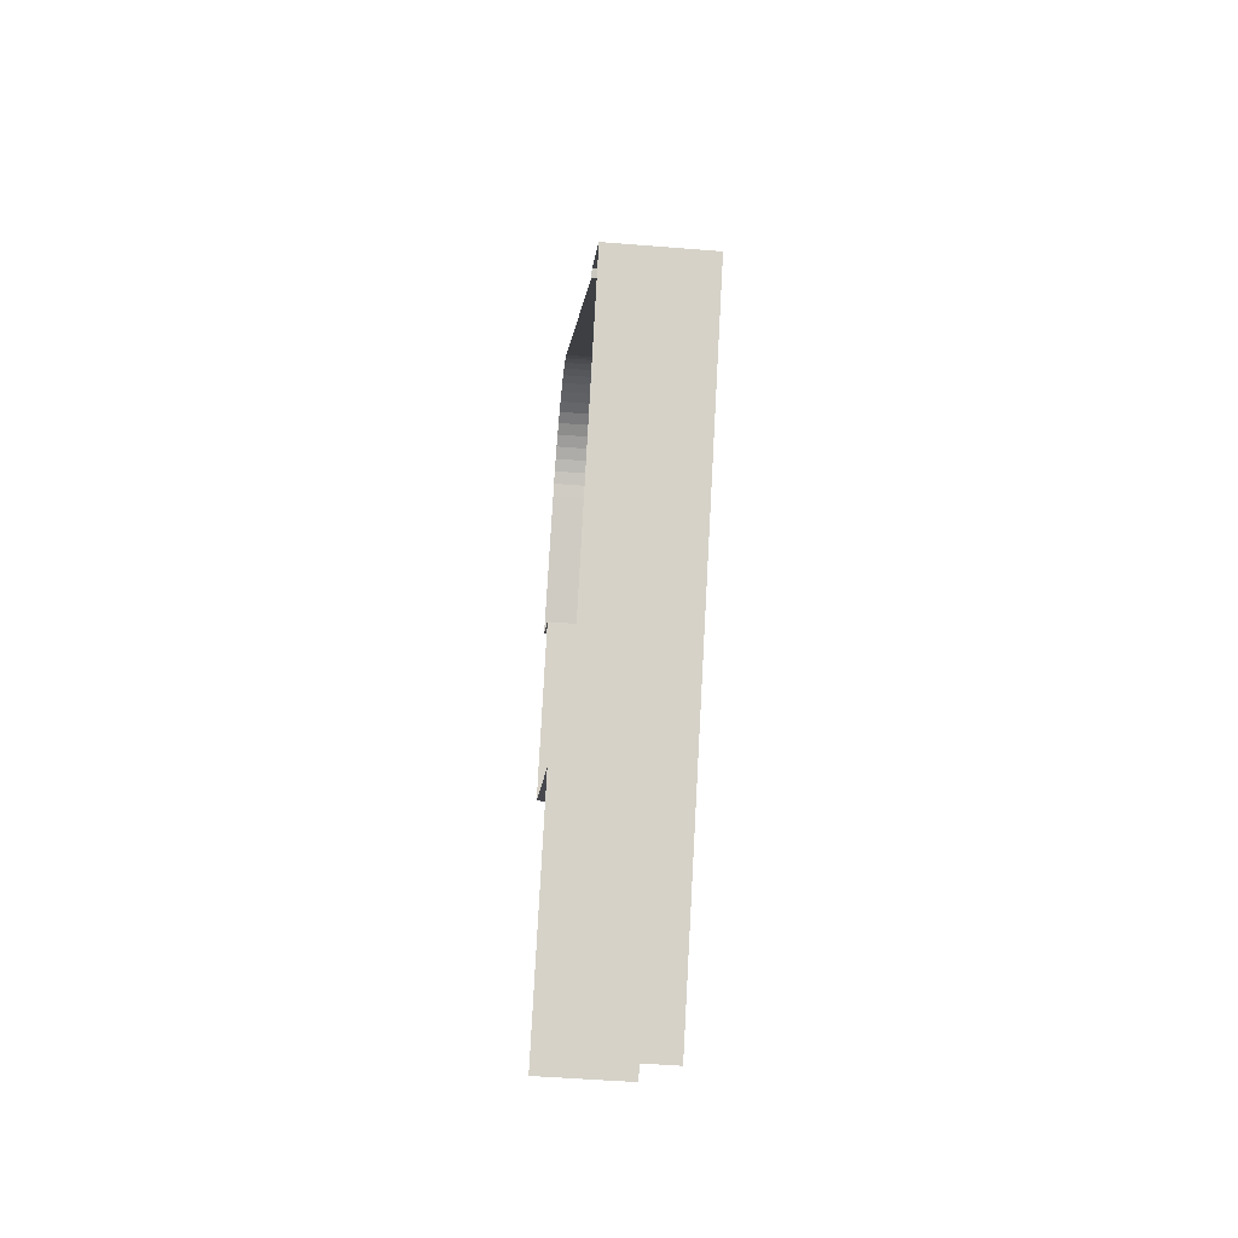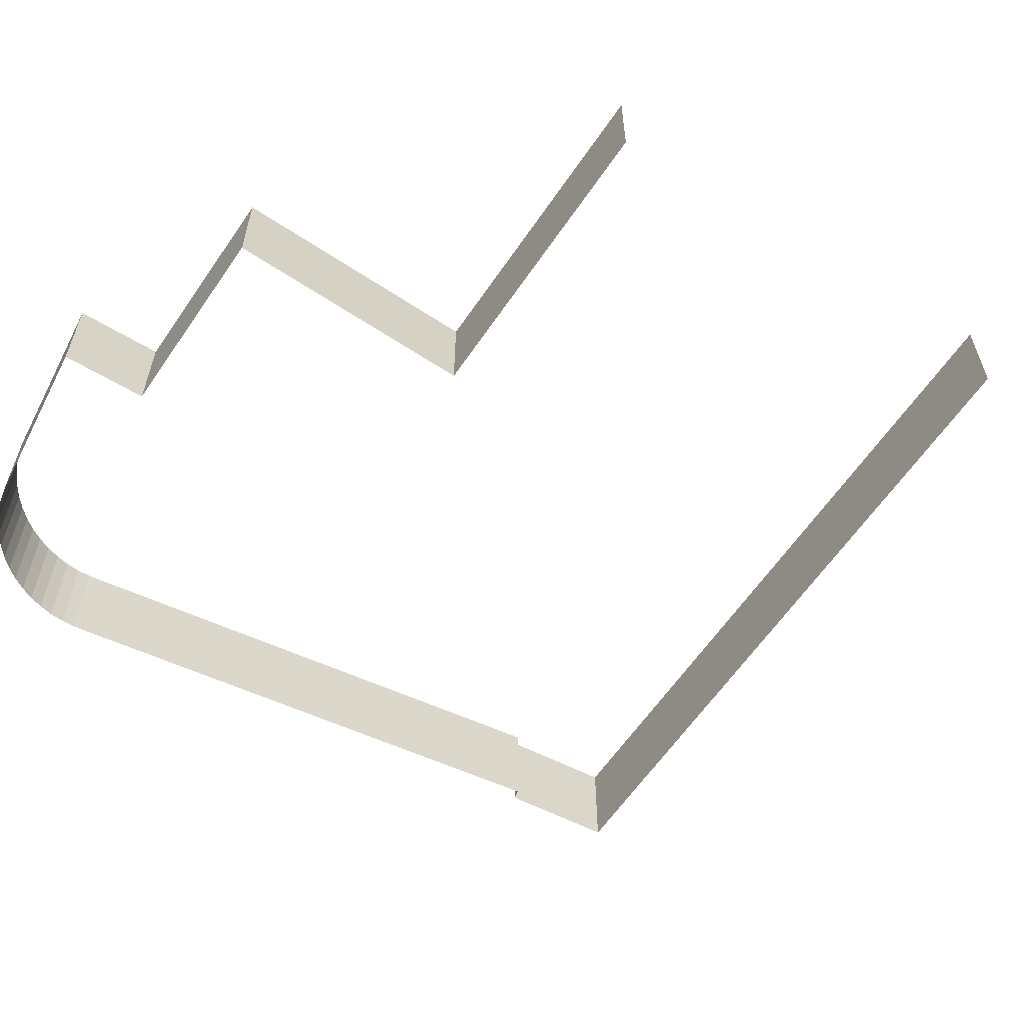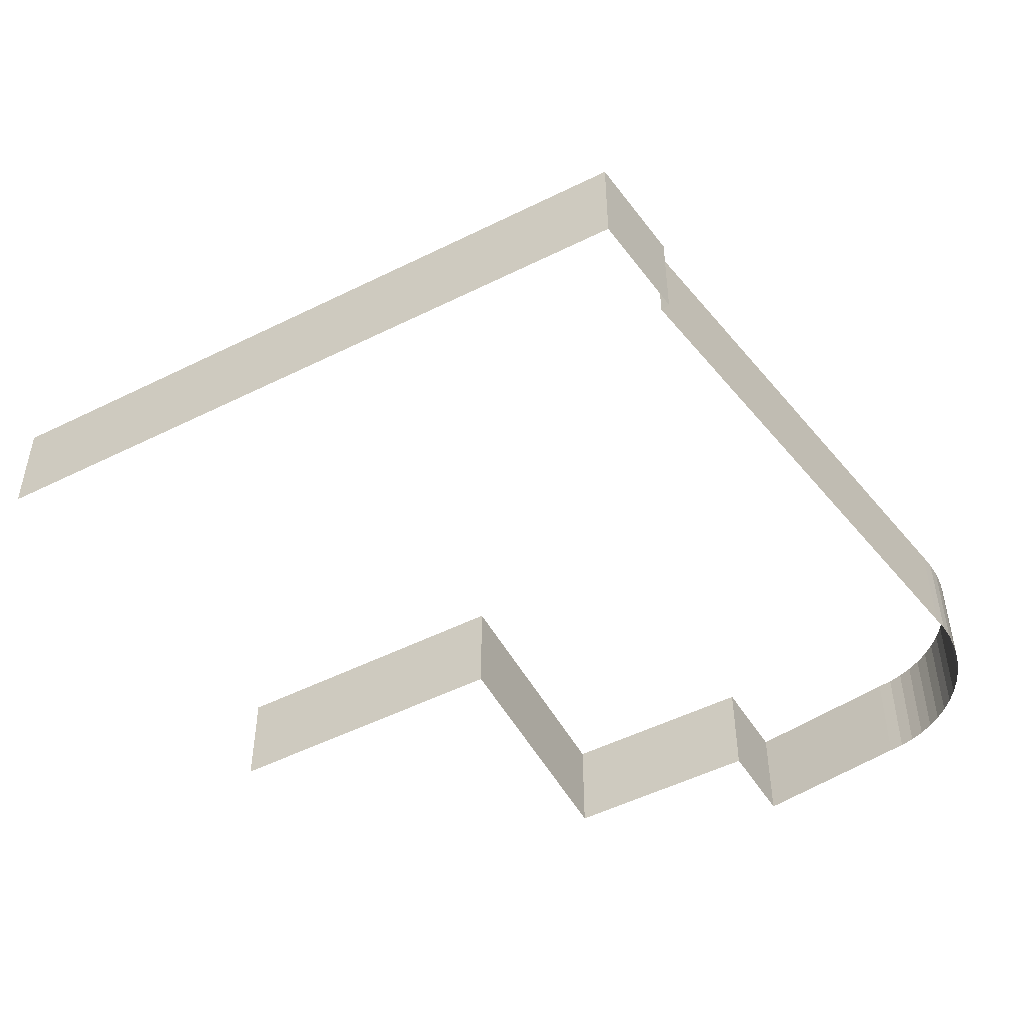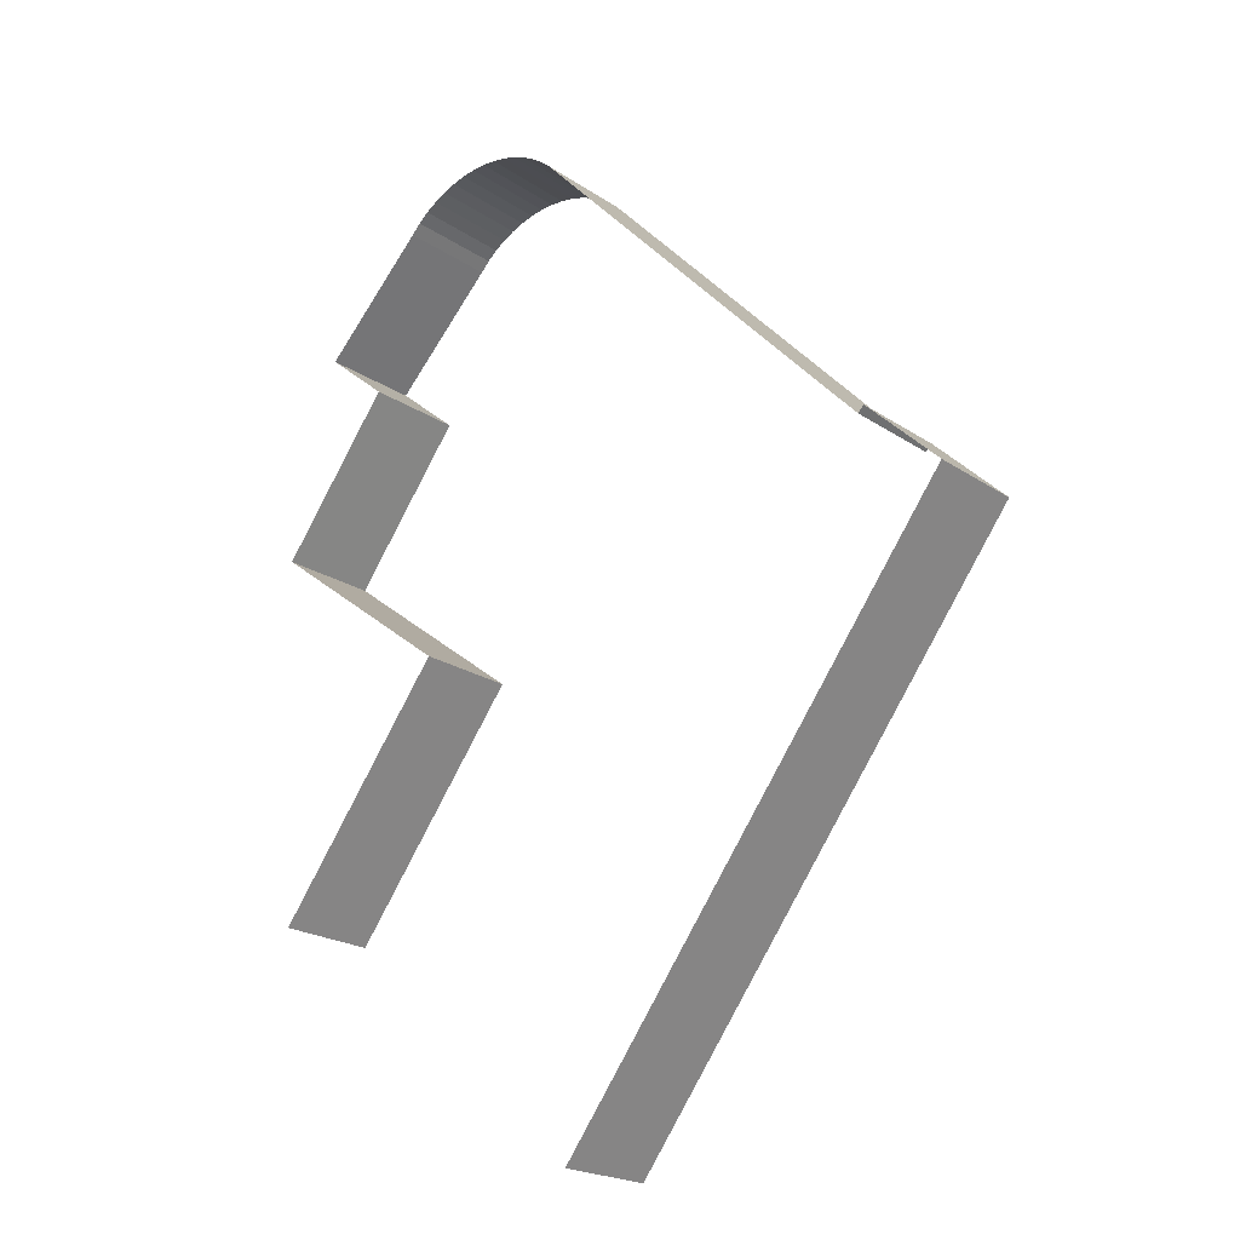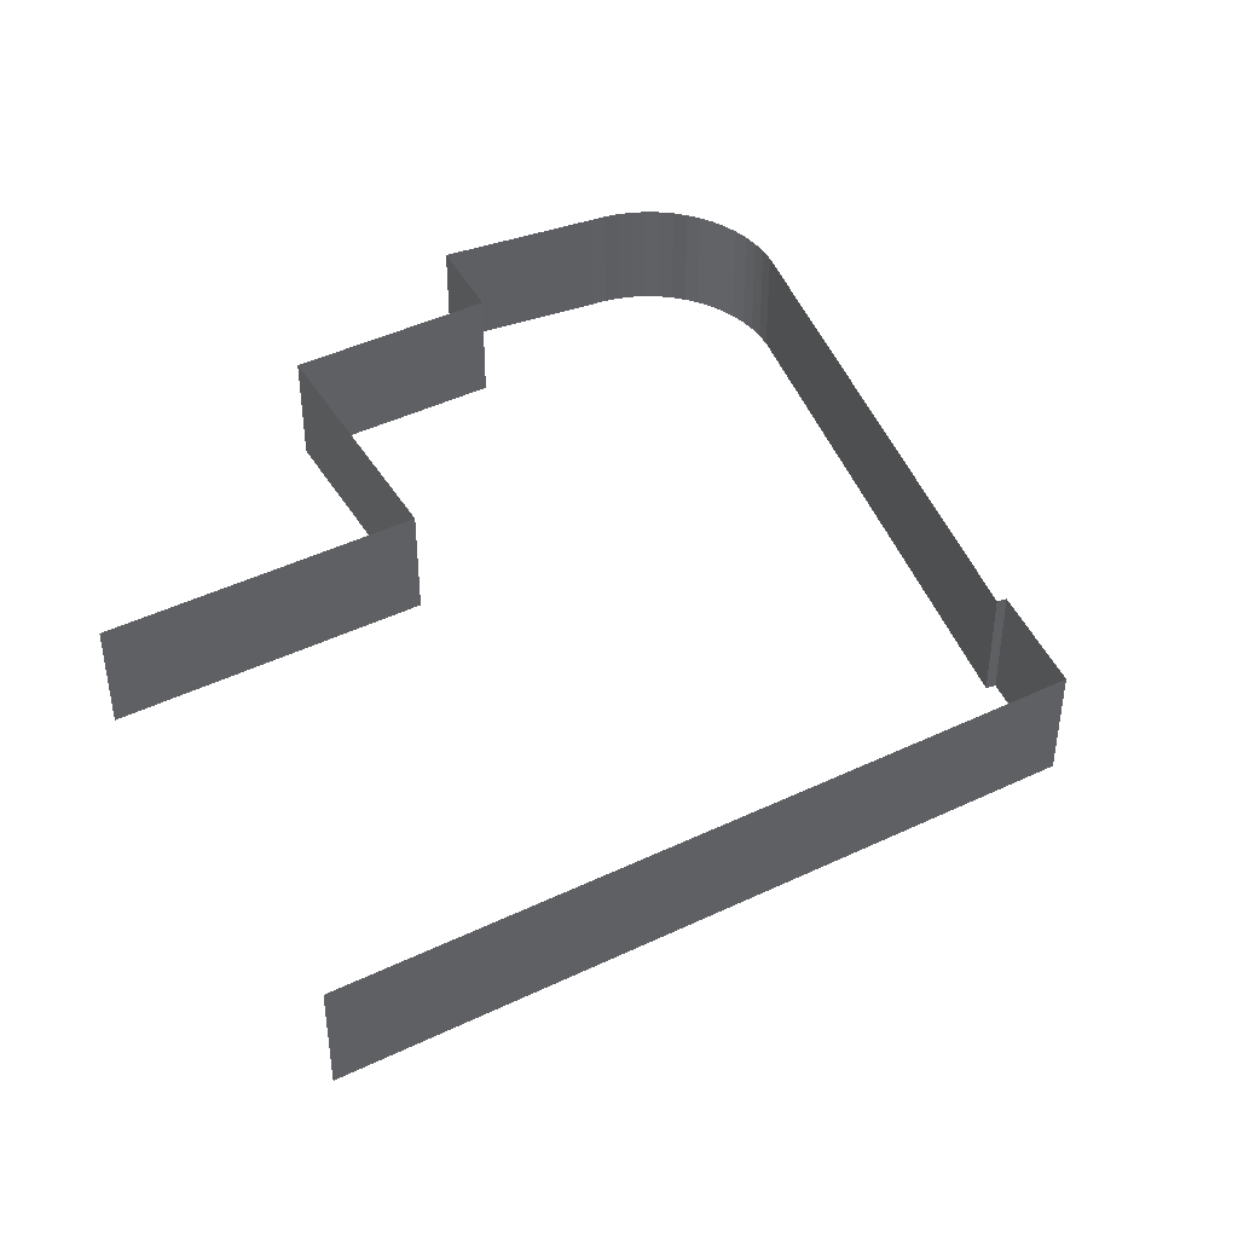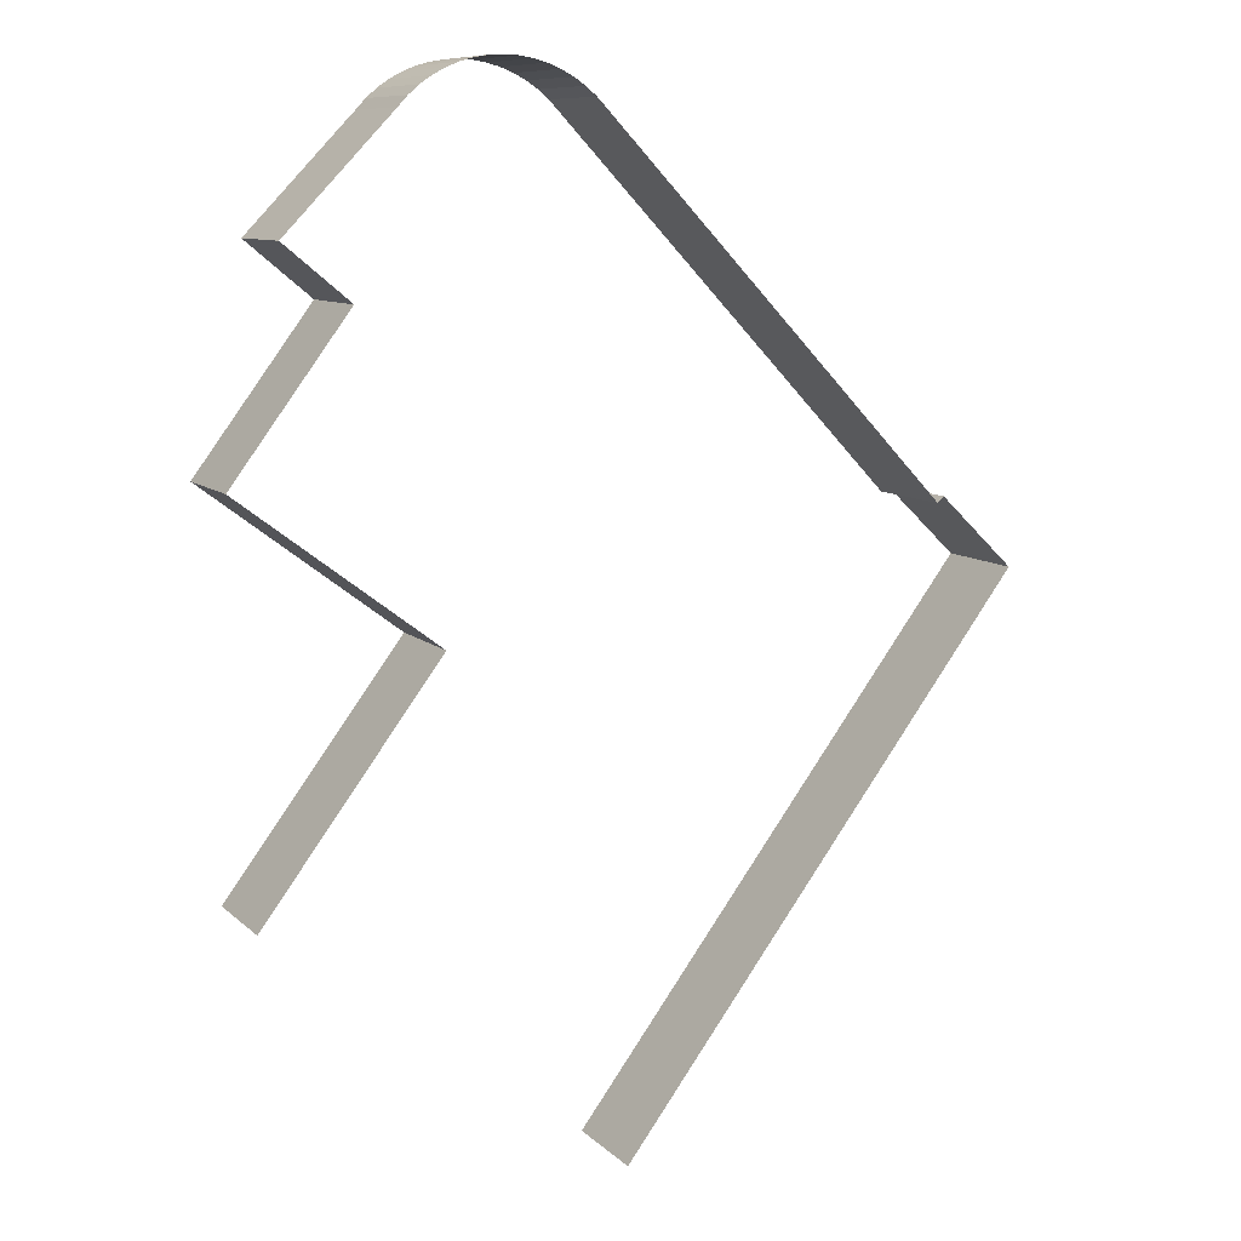
<metadata>
{"format":"obj","ext":"obj","renderer":"f3d","projection":"perspective","resolution":1024,"background":"white","views":[{"elev":-48.5,"azim":-95.2,"up":"+Z"},{"elev":-60.9,"azim":109.0,"up":"+Y"},{"elev":-51.5,"azim":-98.5,"up":"+Y"},{"elev":-20.8,"azim":-140.3,"up":"+Z"},{"elev":43.8,"azim":-156.3,"up":"+Y"},{"elev":9.4,"azim":154.8,"up":"+Z"}]}
</metadata>
<code>
v  26.92 0.5349 23.7
v  27.61 -4.7 23.59
v  27.61 0.5349 23.59
v  26.92 -4.7 23.7
v  28.27 -4.7 23.4
v  28.27 0.5349 23.4
v  28.91 -4.7 23.14
v  28.91 0.5349 23.14
v  29.52 -4.7 22.81
v  29.52 0.5349 22.81
v  30.09 -4.7 22.42
v  30.09 0.5349 22.42
v  30.61 -4.7 21.97
v  30.61 0.5349 21.97
v  31.08 -4.7 21.47
v  31.08 0.5349 21.47
v  33.29 -4.7 19.19
v  33.29 0.5349 19.19
v  36.41 -4.7 15.95
v  36.41 0.5349 15.95
v  33.15 -4.7 13.25
v  33.15 0.5349 13.25
v  38.96 -4.7 5.471
v  38.96 0.5349 5.471
v  29.14 -4.7 -1.909
v  29.14 0.5349 -1.909
v  38.03 -4.7 -13.73
v  38.03 0.5349 -13.73
v  0.0001117 0.5349 -0.0001659
v  20.33 -4.7 -27.04
v  0 -4.7 -2.878e-16
v  20.33 0.5349 -27.04
v  3.764 0.5349 3.617
v  3.764 -4.7 3.617
v  4.09 -4.7 3.308
v  4.09 0.5349 3.307
v  21.36 0.5349 21.52
v  21.36 -4.7 21.52
v  21.84 0.5349 22.02
v  21.84 -4.7 22.02
v  22.37 0.5349 22.46
v  22.37 -4.7 22.46
v  22.94 -4.7 22.85
v  22.94 0.5349 22.85
v  23.55 -4.7 23.17
v  23.55 0.5349 23.17
v  24.2 -4.7 23.42
v  24.2 0.5349 23.42
v  24.86 -4.7 23.6
v  24.86 0.5349 23.6
v  25.54 -4.7 23.71
v  25.54 0.5349 23.71
v  26.23 -4.7 23.75
v  26.23 0.5349 23.75
g defaultobject
f 1 2 3
f 2 1 4
f 3 5 6
f 5 3 2
f 6 7 8
f 7 6 5
f 8 9 10
f 9 8 7
f 10 11 12
f 11 10 9
f 12 13 14
f 13 12 11
f 14 15 16
f 15 14 13
f 16 17 18
f 17 16 15
f 18 19 20
f 19 18 17
f 20 21 22
f 21 20 19
f 22 23 24
f 23 22 21
f 24 25 26
f 25 24 23
f 26 27 28
f 27 26 25
f 29 30 31
f 30 29 32
f 33 31 34
f 31 33 29
f 33 35 36
f 35 33 34
f 37 35 38
f 35 37 36
f 39 38 40
f 38 39 37
f 41 40 42
f 40 41 39
f 41 43 44
f 43 41 42
f 44 45 46
f 45 44 43
f 46 47 48
f 47 46 45
f 48 49 50
f 49 48 47
f 50 51 52
f 51 50 49
f 52 53 54
f 53 52 51
f 54 4 1
f 4 54 53

</code>
